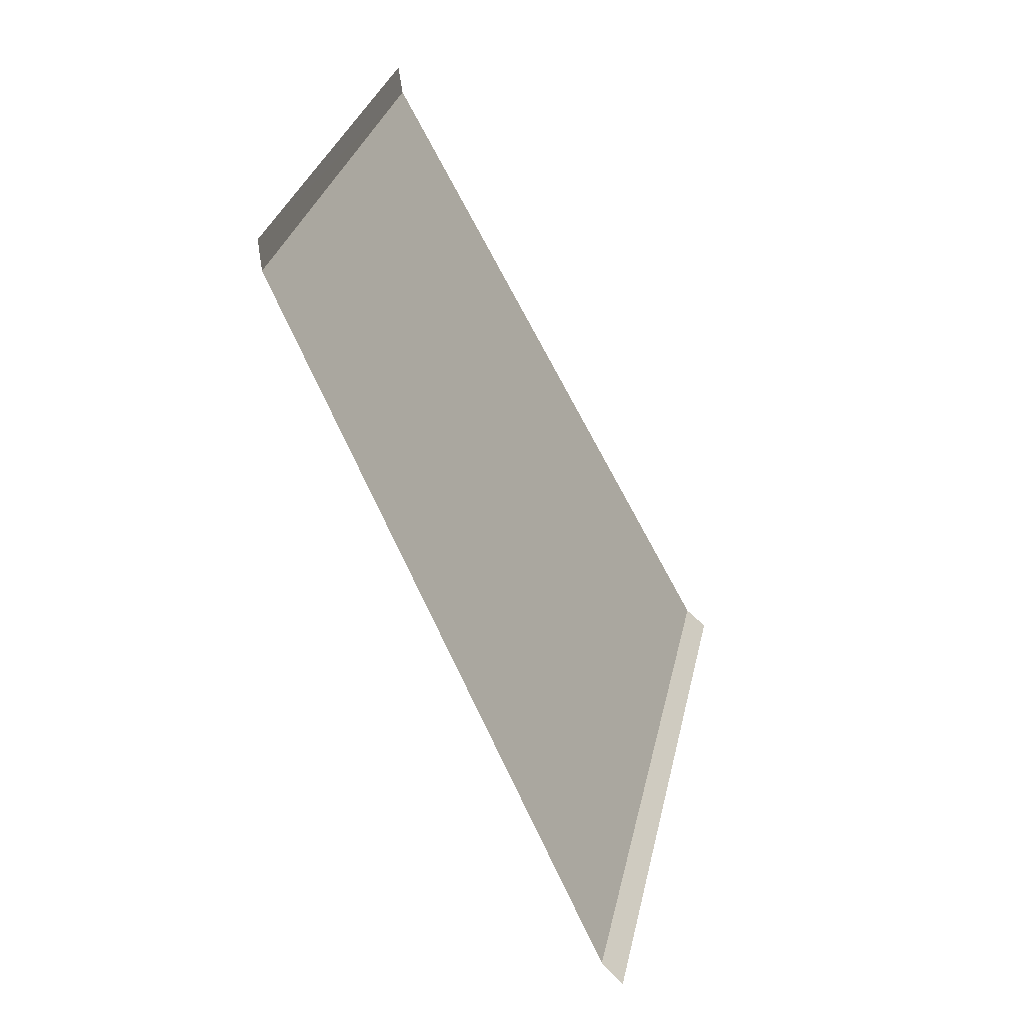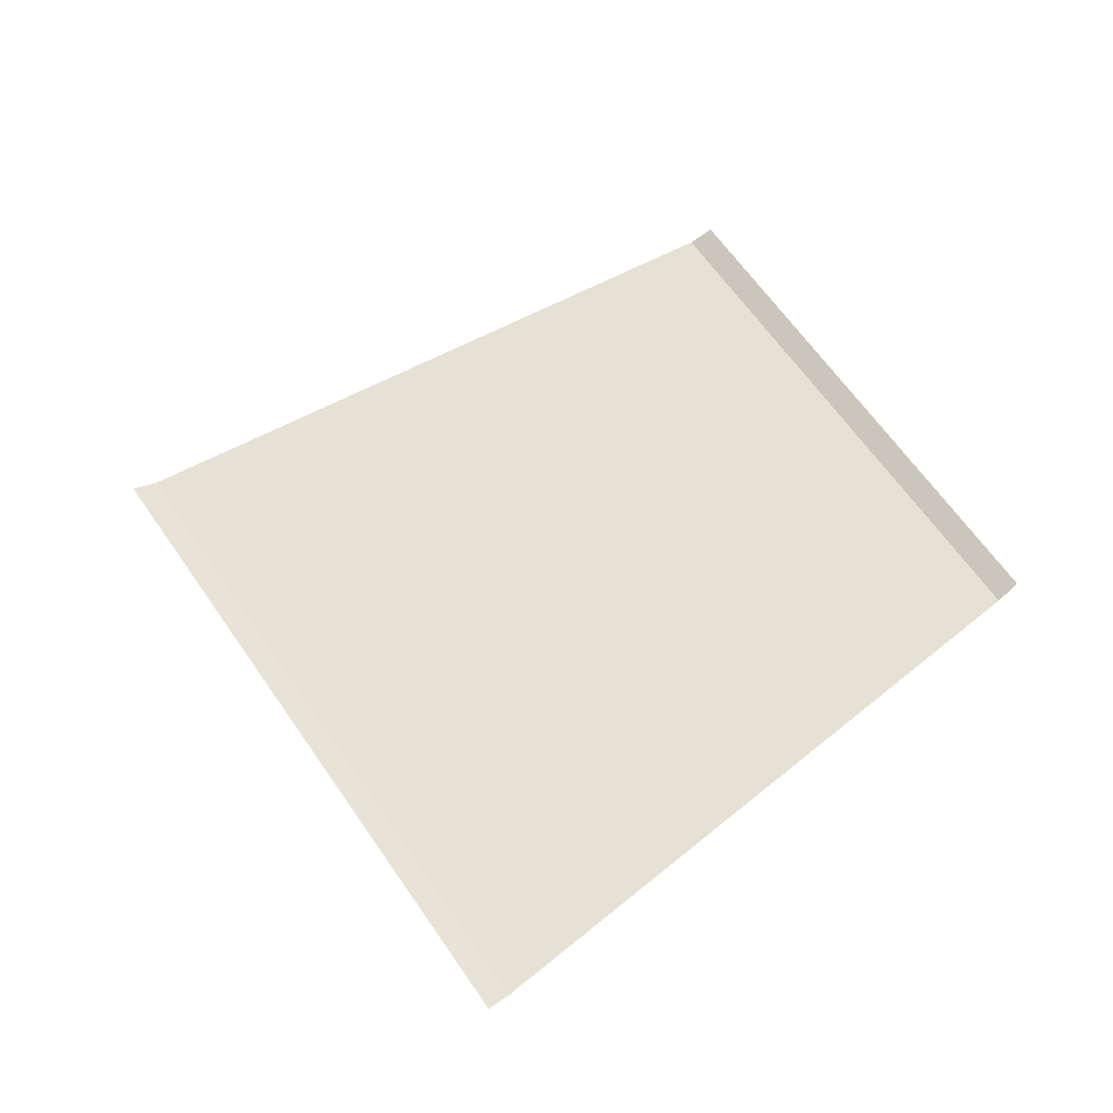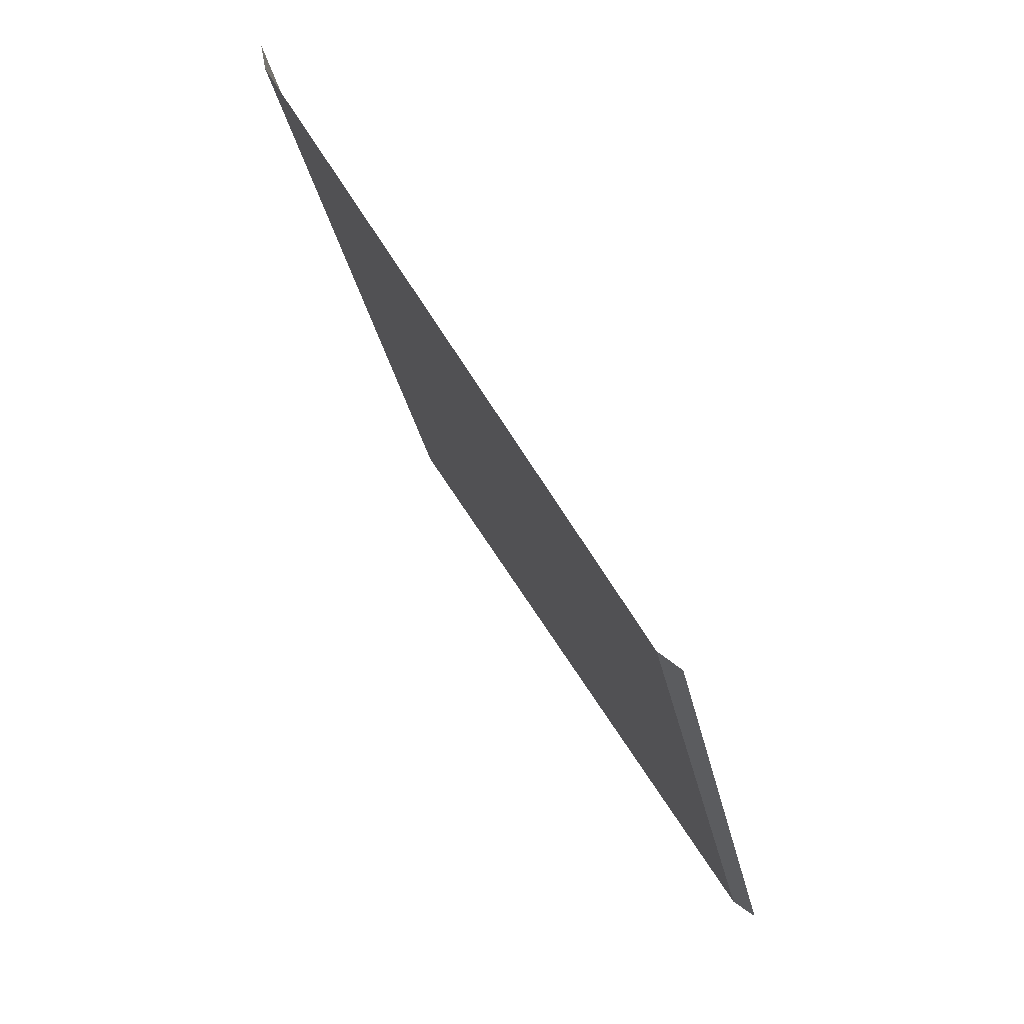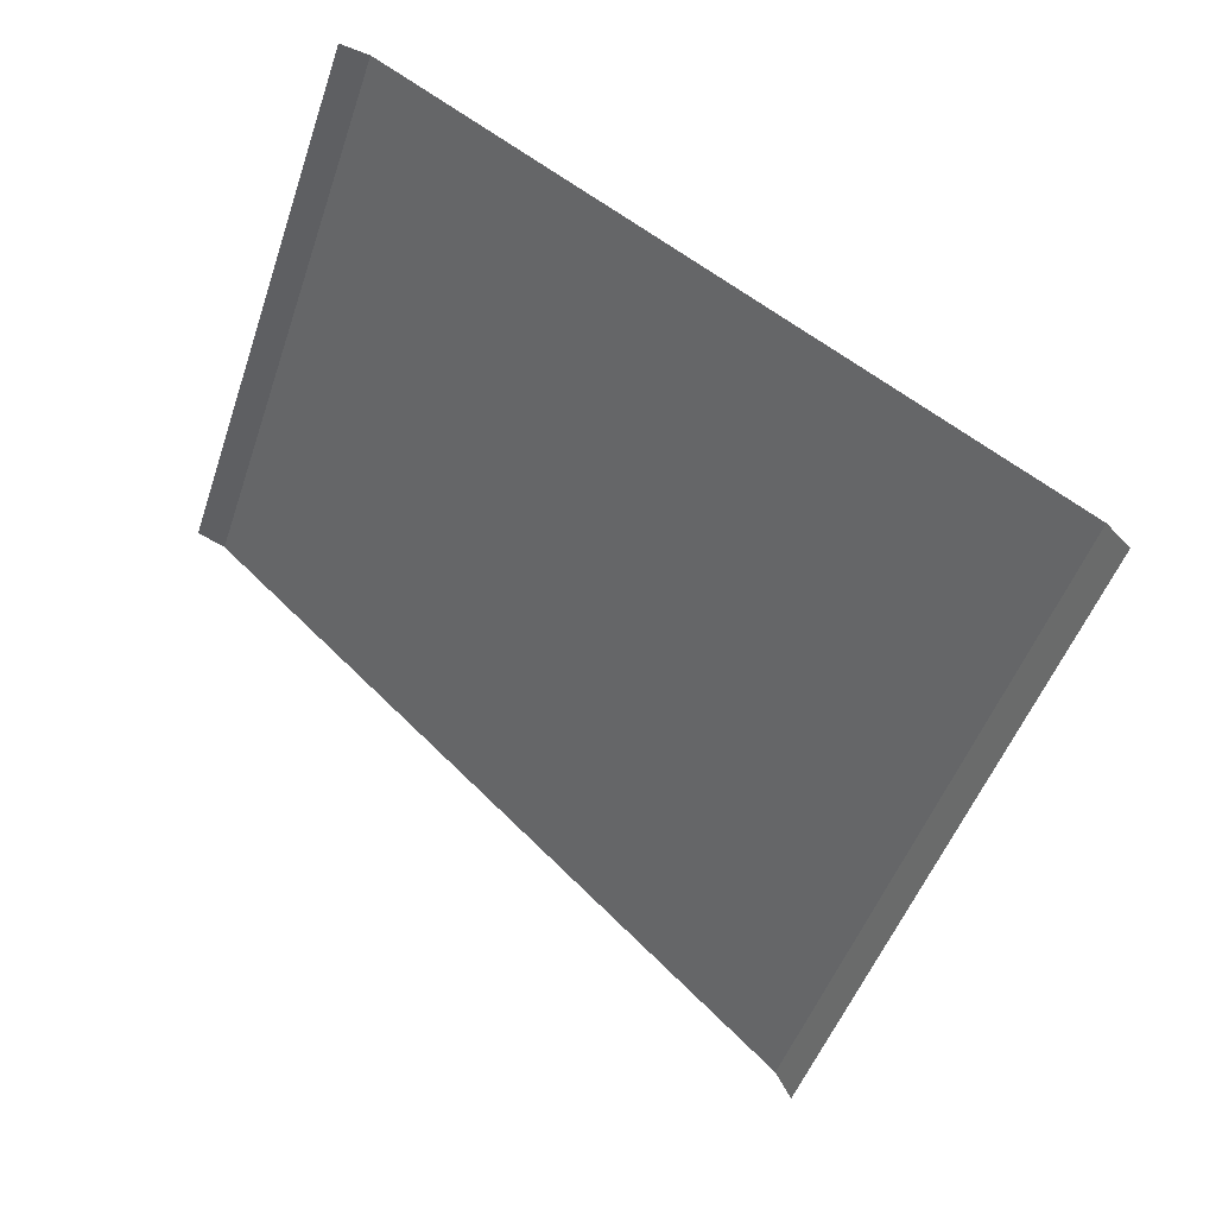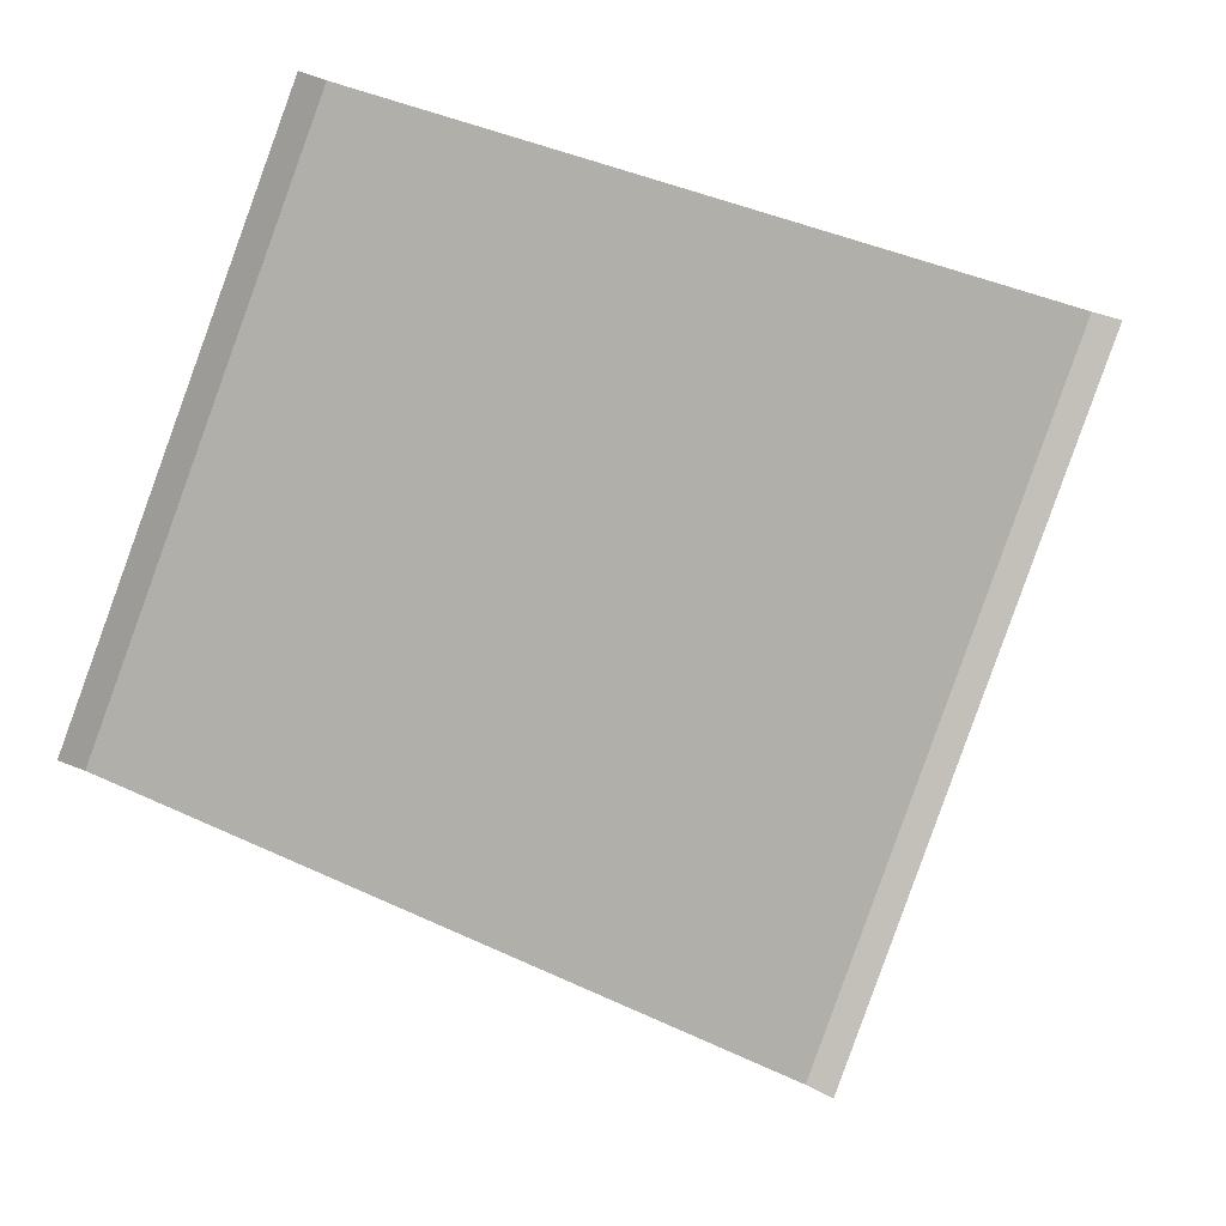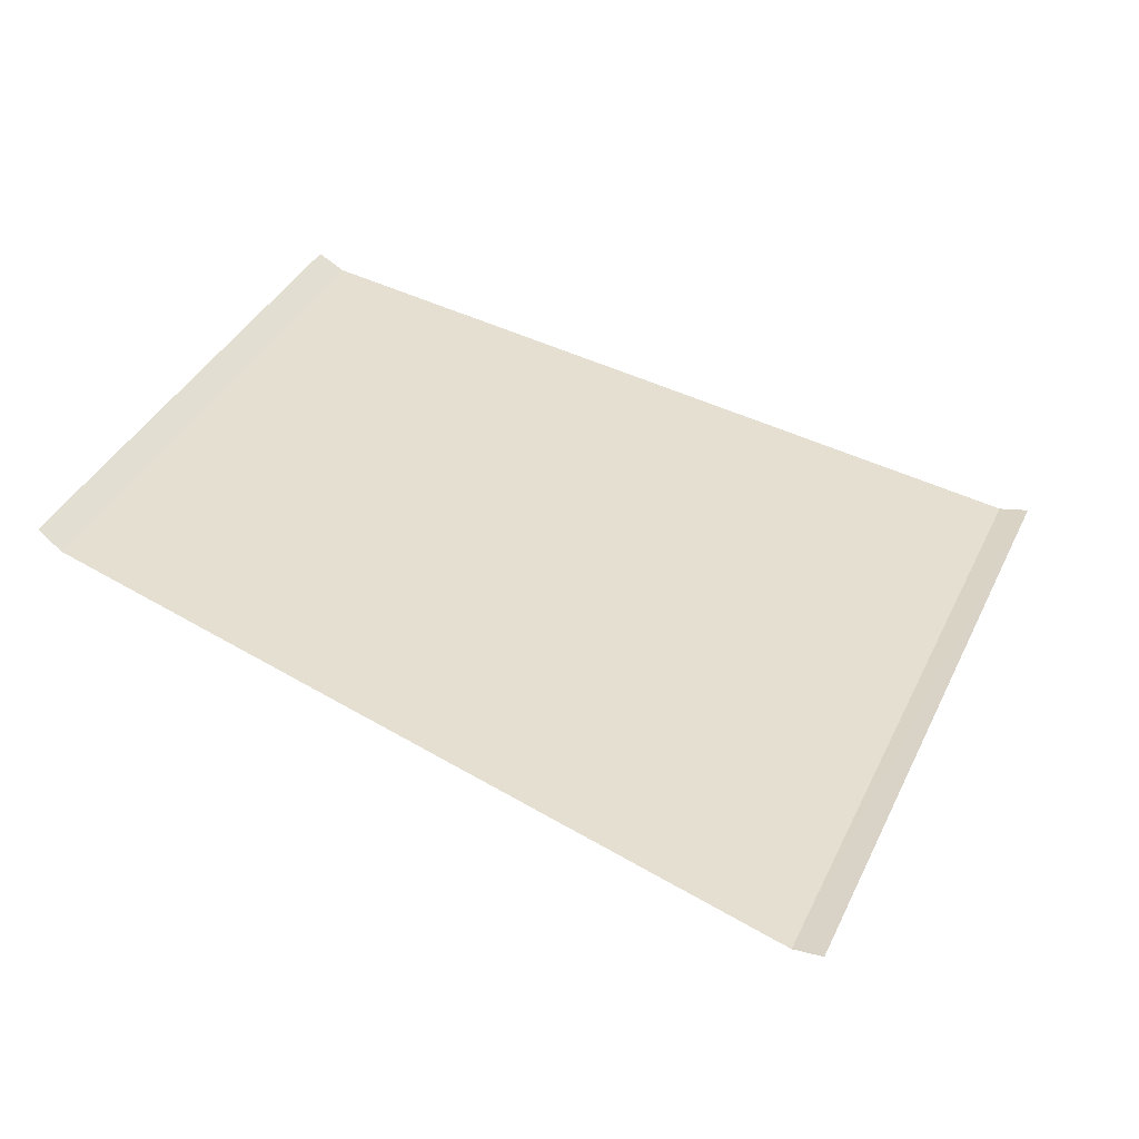
<metadata>
{"format":"obj","ext":"obj","renderer":"f3d","projection":"perspective","resolution":1024,"background":"white","views":[{"elev":-46.5,"azim":-61.4,"up":"+Y"},{"elev":64.6,"azim":124.3,"up":"+Z"},{"elev":78.5,"azim":-121.1,"up":"+Y"},{"elev":33.7,"azim":35.1,"up":"+Y"},{"elev":10.1,"azim":-18.4,"up":"+Y"},{"elev":-52.9,"azim":-13.4,"up":"+Y"}]}
</metadata>
<code>
o RoadBlock.070
v 10.64 -93.27 0.108
v 10.57 -93.23 0.1361
v 11.58 -93.77 0.1092
v 11.26 -91.64 0.1077
v 11.19 -91.61 0.1358
v 12.28 -91.93 0.1088
v 13.3 -92.23 0.1099
v 13.37 -92.26 0.1381
v 12.52 -94.27 0.1103
v 12.58 -94.3 0.1386
f 4 2 1
f 3 7 6
f 9 8 7
f 4 5 2
f 4 1 6
f 1 3 6
f 3 9 7
f 9 10 8

</code>
